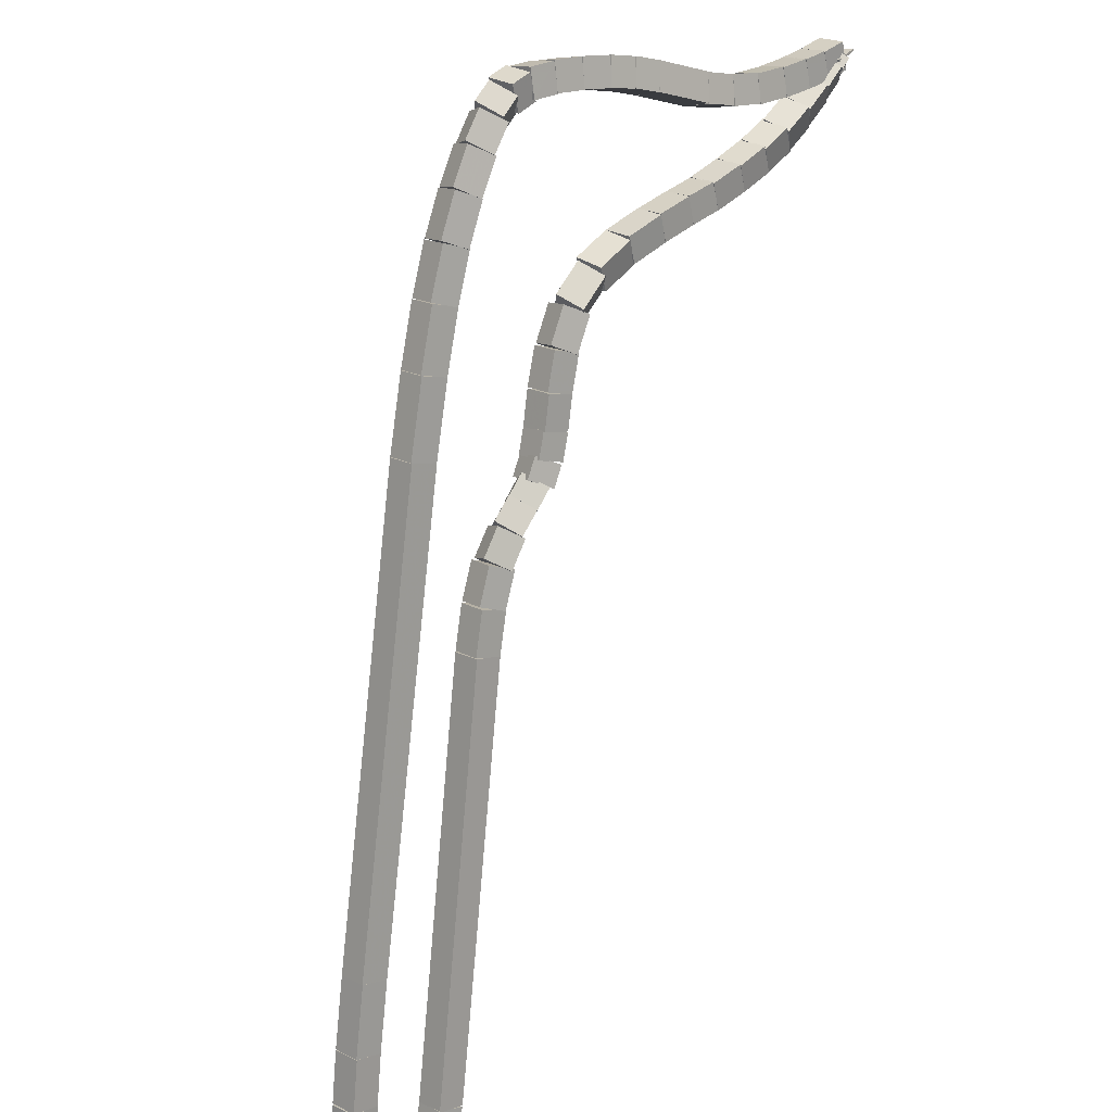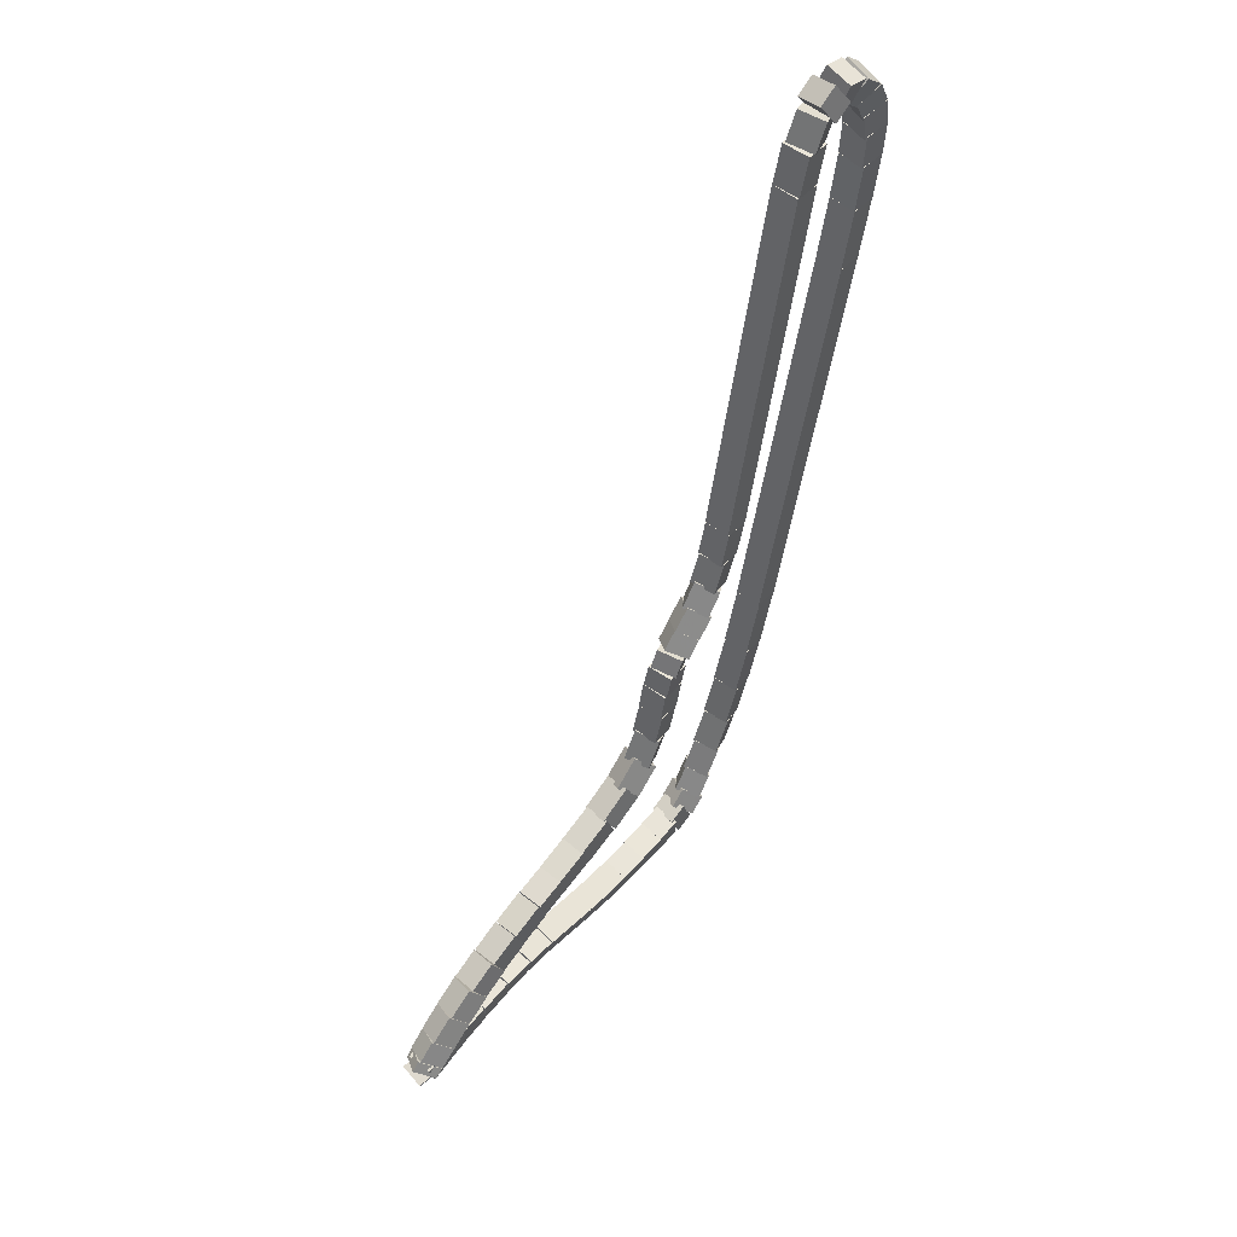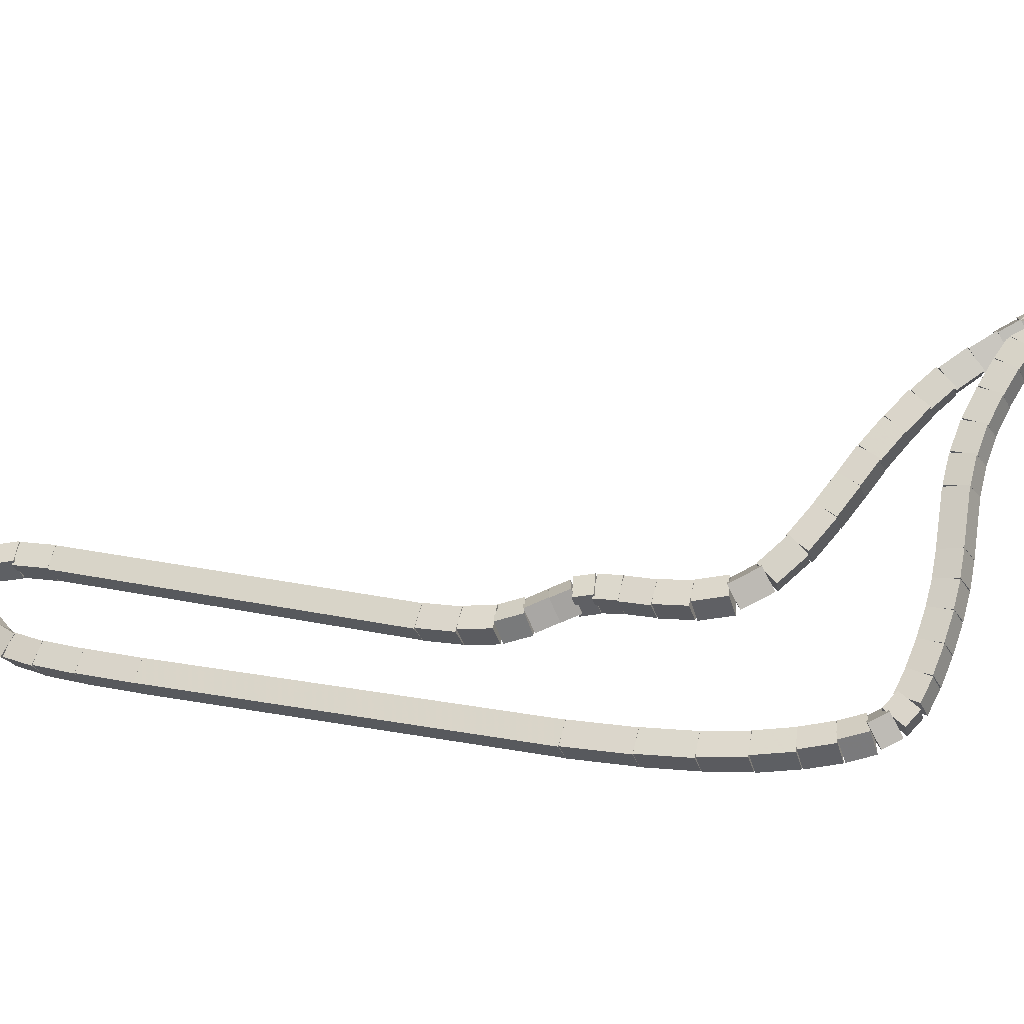
<metadata>
{"format":"obj","ext":"obj","renderer":"f3d","projection":"perspective","resolution":1024,"background":"white","views":[{"elev":-76.8,"azim":130.5,"up":"+Y"},{"elev":5.0,"azim":-98.3,"up":"+Z"},{"elev":19.9,"azim":68.9,"up":"+Y"}]}
</metadata>
<code>
g name
v 31.5 13.89 12.29
v 31.66 14.08 12.42
v 31.89 13.98 12.29
v 31.73 13.78 12.16
v 31.55 13.65 12.58
v 31.72 13.84 12.71
v 31.94 13.73 12.58
v 31.78 13.54 12.45
f 1 2 3 4
f 6 2 1 5
f 5 1 4 8
f 6 5 8 7
f 8 4 3 7
f 7 3 2 6
g name
v 31.46 14.13 12.01
v 31.64 14.31 12.13
v 31.86 14.19 12.01
v 31.68 14 11.88
v 31.5 13.9 12.29
v 31.67 14.09 12.41
v 31.89 13.96 12.29
v 31.72 13.78 12.16
f 9 10 11 12
f 14 10 9 13
f 13 9 12 16
f 14 13 16 15
f 16 12 11 15
f 15 11 10 14
g name
v 31.46 14.35 11.73
v 31.65 14.51 11.85
v 31.86 14.36 11.73
v 31.66 14.19 11.62
v 31.46 14.15 12.01
v 31.66 14.32 12.13
v 31.86 14.16 12.01
v 31.66 13.99 11.89
f 17 18 19 20
f 22 18 17 21
f 21 17 20 24
f 22 21 24 23
f 24 20 19 23
f 23 19 18 22
g name
v 31.49 14.57 11.45
v 31.72 14.7 11.56
v 31.89 14.5 11.45
v 31.66 14.37 11.34
v 31.46 14.39 11.73
v 31.69 14.52 11.84
v 31.85 14.32 11.73
v 31.63 14.19 11.63
f 25 26 27 28
f 30 26 25 29
f 29 25 28 32
f 30 29 32 31
f 32 28 27 31
f 31 27 26 30
g name
v 31.55 14.75 11.18
v 31.79 14.85 11.28
v 31.93 14.63 11.18
v 31.69 14.53 11.07
v 31.5 14.59 11.45
v 31.74 14.7 11.55
v 31.88 14.47 11.45
v 31.64 14.37 11.34
f 33 34 35 36
f 38 34 33 37
f 37 33 36 40
f 38 37 40 39
f 40 36 35 39
f 39 35 34 38
g name
v 31.6 14.89 10.96
v 31.86 14.96 11.06
v 31.97 14.73 10.96
v 31.72 14.65 10.86
v 31.55 14.77 11.18
v 31.81 14.85 11.28
v 31.92 14.61 11.18
v 31.67 14.53 11.07
f 41 42 43 44
f 46 42 41 45
f 45 41 44 48
f 46 45 48 47
f 48 44 43 47
f 47 43 42 46
g name
v 31.65 14.97 10.85
v 31.91 15.01 10.95
v 31.99 14.75 10.85
v 31.73 14.71 10.75
v 31.62 14.91 10.96
v 31.88 14.95 11.06
v 31.96 14.7 10.96
v 31.7 14.66 10.86
f 49 50 51 52
f 54 50 49 53
f 53 49 52 56
f 54 53 56 55
f 56 52 51 55
f 55 51 50 54
g name
v 31.9 15.04 10.84
v 31.93 14.83 11.02
v 31.78 14.66 10.84
v 31.75 14.88 10.66
v 31.88 15.05 10.85
v 31.91 14.83 11.03
v 31.76 14.67 10.85
v 31.73 14.89 10.68
f 57 58 59 60
f 62 58 57 61
f 61 57 60 64
f 62 61 64 63
f 64 60 59 63
f 63 59 58 62
g name
v 32.09 14.73 11.04
v 31.85 14.82 11.17
v 31.7 14.62 11.04
v 31.94 14.54 10.9
v 32.03 14.91 10.84
v 31.8 14.99 10.98
v 31.65 14.8 10.84
v 31.88 14.71 10.7
f 65 66 67 68
f 70 66 65 69
f 69 65 68 72
f 70 69 72 71
f 72 68 67 71
f 71 67 66 70
g name
v 32.15 14.57 11.22
v 31.91 14.63 11.37
v 31.78 14.43 11.22
v 32.01 14.37 11.08
v 32.08 14.75 11.04
v 31.85 14.81 11.18
v 31.71 14.61 11.04
v 31.94 14.55 10.89
f 73 74 75 76
f 78 74 73 77
f 77 73 76 80
f 78 77 80 79
f 80 76 75 79
f 79 75 74 78
g name
v 32.24 14.35 11.44
v 32.01 14.4 11.59
v 31.88 14.19 11.44
v 32.11 14.15 11.29
v 32.15 14.58 11.22
v 31.91 14.62 11.37
v 31.78 14.42 11.22
v 32.02 14.37 11.08
f 81 82 83 84
f 86 82 81 85
f 85 81 84 88
f 86 85 88 87
f 88 84 83 87
f 87 83 82 86
g name
v 32.37 14.11 11.67
v 32.13 14.13 11.82
v 32.01 13.93 11.67
v 32.25 13.91 11.51
v 32.24 14.37 11.44
v 32 14.38 11.6
v 31.88 14.18 11.44
v 32.12 14.16 11.29
f 89 90 91 92
f 94 90 89 93
f 93 89 92 96
f 94 93 96 95
f 96 92 91 95
f 95 91 90 94
g name
v 32.52 13.88 11.86
v 32.29 13.87 12.03
v 32.18 13.67 11.86
v 32.41 13.68 11.69
v 32.36 14.13 11.67
v 32.13 14.11 11.84
v 32.02 13.91 11.67
v 32.25 13.93 11.5
f 97 98 99 100
f 102 98 97 101
f 101 97 100 104
f 102 101 104 103
f 104 100 99 103
f 103 99 98 102
g name
v 32.69 13.65 12.03
v 32.48 13.6 12.2
v 32.37 13.41 12.03
v 32.59 13.45 11.85
v 32.51 13.9 11.86
v 32.29 13.85 12.04
v 32.19 13.66 11.86
v 32.4 13.7 11.68
f 105 106 107 108
f 110 106 105 109
f 109 105 108 112
f 110 109 112 111
f 112 108 107 111
f 111 107 106 110
g name
v 33.08 13.19 12.29
v 32.87 13.12 12.47
v 32.77 12.93 12.29
v 32.98 13 12.11
v 32.68 13.66 12.03
v 32.48 13.59 12.21
v 32.38 13.4 12.03
v 32.58 13.47 11.84
f 113 114 115 116
f 118 114 113 117
f 117 113 116 120
f 118 117 120 119
f 120 116 115 119
f 119 115 114 118
g name
v 33.26 12.97 12.42
v 33.05 12.91 12.6
v 32.95 12.72 12.42
v 33.16 12.78 12.24
v 33.08 13.19 12.29
v 32.87 13.13 12.47
v 32.77 12.94 12.29
v 32.98 13 12.11
f 121 122 123 124
f 126 122 121 125
f 125 121 124 128
f 126 125 128 127
f 128 124 123 127
f 127 123 122 126
g name
v 33.42 12.74 12.57
v 33.21 12.7 12.75
v 33.1 12.51 12.57
v 33.32 12.54 12.4
v 33.26 12.96 12.42
v 33.05 12.92 12.6
v 32.94 12.73 12.42
v 33.16 12.77 12.25
f 129 130 131 132
f 134 130 129 133
f 133 129 132 136
f 134 133 136 135
f 136 132 131 135
f 135 131 130 134
g name
v 33.59 12.49 12.75
v 33.36 12.47 12.92
v 33.26 12.27 12.75
v 33.48 12.29 12.59
v 33.43 12.73 12.57
v 33.2 12.71 12.74
v 33.1 12.51 12.57
v 33.32 12.53 12.4
f 137 138 139 140
f 142 138 137 141
f 141 137 140 144
f 142 141 144 143
f 144 140 139 143
f 143 139 138 142
g name
v 33.73 12.26 12.94
v 33.5 12.25 13.11
v 33.39 12.05 12.94
v 33.62 12.05 12.78
v 33.59 12.49 12.75
v 33.36 12.48 12.92
v 33.25 12.28 12.75
v 33.48 12.28 12.59
f 145 146 147 148
f 150 146 145 149
f 149 145 148 152
f 150 149 152 151
f 152 148 147 151
f 151 147 146 150
g name
v 33.84 12.05 13.12
v 33.6 12.07 13.27
v 33.48 11.86 13.12
v 33.72 11.84 12.96
v 33.74 12.24 12.94
v 33.5 12.26 13.1
v 33.38 12.06 12.94
v 33.62 12.04 12.79
f 153 154 155 156
f 158 154 153 157
f 157 153 156 160
f 158 157 160 159
f 160 156 155 159
f 159 155 154 158
g name
v 33.88 11.85 13.29
v 33.66 11.97 13.42
v 33.49 11.78 13.29
v 33.71 11.67 13.16
v 33.86 11.99 13.12
v 33.63 12.11 13.25
v 33.46 11.92 13.12
v 33.69 11.8 12.99
f 161 162 163 164
f 166 162 161 165
f 165 161 164 168
f 166 165 168 167
f 168 164 163 167
f 167 163 162 166
g name
v 33.82 11.63 13.49
v 33.71 11.87 13.59
v 33.46 11.8 13.49
v 33.56 11.56 13.39
v 33.87 11.73 13.29
v 33.76 11.97 13.39
v 33.51 11.9 13.29
v 33.61 11.66 13.19
f 169 170 171 172
f 174 170 169 173
f 173 169 172 176
f 174 173 176 175
f 176 172 171 175
f 175 171 170 174
g name
v 33.63 11.46 13.75
v 33.65 11.72 13.86
v 33.39 11.78 13.75
v 33.37 11.51 13.65
v 33.76 11.55 13.49
v 33.77 11.81 13.59
v 33.52 11.87 13.49
v 33.5 11.61 13.39
f 177 178 179 180
f 182 178 177 181
f 181 177 180 184
f 182 181 184 183
f 184 180 179 183
f 183 179 178 182
g name
v 33.41 11.34 14.07
v 33.47 11.6 14.18
v 33.23 11.7 14.07
v 33.17 11.45 13.96
v 33.6 11.44 13.75
v 33.66 11.69 13.86
v 33.42 11.8 13.75
v 33.36 11.54 13.64
f 185 186 187 188
f 190 186 185 189
f 189 185 188 192
f 190 189 192 191
f 192 188 187 191
f 191 187 186 190
g name
v 33.14 11.25 14.43
v 33.23 11.49 14.55
v 33.01 11.63 14.43
v 32.92 11.39 14.31
v 33.38 11.34 14.07
v 33.47 11.58 14.19
v 33.26 11.71 14.07
v 33.16 11.47 13.96
f 193 194 195 196
f 198 194 193 197
f 197 193 196 200
f 198 197 200 199
f 200 196 195 199
f 199 195 194 198
g name
v 32.81 11.18 14.82
v 32.92 11.41 14.95
v 32.73 11.58 14.82
v 32.62 11.35 14.7
v 33.12 11.25 14.43
v 33.23 11.47 14.55
v 33.04 11.64 14.43
v 32.92 11.41 14.31
f 201 202 203 204
f 206 202 201 205
f 205 201 204 208
f 206 205 208 207
f 208 204 203 207
f 207 203 202 206
g name
v 32.41 11.13 15.28
v 32.53 11.35 15.41
v 32.36 11.53 15.28
v 32.23 11.31 15.15
v 32.8 11.18 14.82
v 32.92 11.4 14.95
v 32.75 11.58 14.82
v 32.62 11.36 14.69
f 209 210 211 212
f 214 210 209 213
f 213 209 212 216
f 214 213 216 215
f 216 212 211 215
f 215 211 210 214
g name
v 31.9 11.09 15.83
v 32.04 11.3 15.96
v 31.87 11.49 15.83
v 31.74 11.28 15.7
v 32.4 11.13 15.28
v 32.53 11.34 15.42
v 32.37 11.53 15.28
v 32.24 11.32 15.15
f 217 218 219 220
f 222 218 217 221
f 221 217 220 224
f 222 221 224 223
f 224 220 219 223
f 223 219 218 222
g name
v 28.7 10.98 19.2
v 28.83 11.18 19.33
v 28.68 11.38 19.2
v 28.54 11.17 19.06
v 31.9 11.09 15.83
v 32.03 11.3 15.97
v 31.88 11.49 15.83
v 31.74 11.29 15.69
f 225 226 227 228
f 230 226 225 229
f 229 225 228 232
f 230 229 232 231
f 232 228 227 231
f 231 227 226 230
g name
v 28.21 10.96 19.7
v 28.35 11.17 19.84
v 28.2 11.36 19.7
v 28.06 11.16 19.56
v 28.69 10.98 19.2
v 28.83 11.18 19.34
v 28.68 11.38 19.2
v 28.54 11.17 19.06
f 233 234 235 236
f 238 234 233 237
f 237 233 236 240
f 238 237 240 239
f 240 236 235 239
f 239 235 234 238
g name
v 27.83 10.97 20.06
v 27.98 11.17 20.2
v 27.84 11.37 20.06
v 27.7 11.17 19.92
v 28.2 10.96 19.7
v 28.34 11.16 19.84
v 28.2 11.36 19.7
v 28.06 11.17 19.55
f 241 242 243 244
f 246 242 241 245
f 245 241 244 248
f 246 245 248 247
f 248 244 243 247
f 247 243 242 246
g name
v 27.54 11 20.3
v 27.68 11.18 20.45
v 27.57 11.39 20.3
v 27.42 11.21 20.15
v 27.82 10.97 20.06
v 27.97 11.16 20.21
v 27.86 11.37 20.06
v 27.71 11.18 19.91
f 249 250 251 252
f 254 250 249 253
f 253 249 252 256
f 254 253 256 255
f 256 252 251 255
f 255 251 250 254
g name
v 27.24 11.07 20.47
v 27.39 11.24 20.64
v 27.34 11.46 20.47
v 27.19 11.29 20.3
v 27.5 11 20.3
v 27.66 11.17 20.47
v 27.6 11.39 20.3
v 27.45 11.22 20.13
f 257 258 259 260
f 262 258 257 261
f 261 257 260 264
f 262 261 264 263
f 264 260 259 263
f 263 259 258 262
g name
v 26.95 11.2 20.56
v 27.09 11.36 20.75
v 27.11 11.56 20.56
v 26.97 11.41 20.37
v 27.21 11.08 20.47
v 27.35 11.24 20.66
v 27.37 11.45 20.47
v 27.23 11.29 20.28
f 265 266 267 268
f 270 266 265 269
f 269 265 268 272
f 270 269 272 271
f 272 268 267 271
f 271 267 266 270
g name
v 26.68 11.38 20.57
v 26.8 11.54 20.77
v 26.9 11.71 20.57
v 26.79 11.55 20.37
v 26.92 11.22 20.56
v 27.03 11.38 20.76
v 27.14 11.55 20.56
v 27.02 11.38 20.36
f 273 274 275 276
f 278 274 273 277
f 277 273 276 280
f 278 277 280 279
f 280 276 275 279
f 279 275 274 278
g name
v 26.5 11.57 20.49
v 26.6 11.76 20.67
v 26.79 11.84 20.49
v 26.69 11.65 20.3
v 26.64 11.41 20.57
v 26.74 11.6 20.76
v 26.94 11.68 20.57
v 26.84 11.49 20.38
f 281 282 283 284
f 286 282 281 285
f 285 281 284 288
f 286 285 288 287
f 288 284 283 287
f 287 283 282 286
g name
v 26.45 11.85 20.3
v 26.66 12 20.41
v 26.85 11.82 20.3
v 26.64 11.67 20.19
v 26.44 11.72 20.49
v 26.65 11.87 20.6
v 26.84 11.7 20.49
v 26.63 11.54 20.37
f 289 290 291 292
f 294 290 289 293
f 293 289 292 296
f 294 293 296 295
f 296 292 291 295
f 295 291 290 294
g name
v 26.75 12.09 20.04
v 26.97 11.96 20.16
v 26.89 11.71 20.04
v 26.67 11.84 19.93
v 26.58 12.02 20.3
v 26.81 11.89 20.41
v 26.72 11.65 20.3
v 26.5 11.77 20.19
f 297 298 299 300
f 302 298 297 301
f 301 297 300 304
f 302 301 304 303
f 304 300 299 303
f 303 299 298 302
g name
v 27.1 12.12 19.72
v 27.26 11.93 19.85
v 27.13 11.72 19.72
v 26.96 11.91 19.58
v 26.8 12.1 20.04
v 26.97 11.91 20.18
v 26.84 11.7 20.04
v 26.67 11.89 19.91
f 305 306 307 308
f 310 306 305 309
f 309 305 308 312
f 310 309 312 311
f 312 308 307 311
f 311 307 306 310
g name
v 30.12 12.15 16.66
v 30.27 11.95 16.8
v 30.13 11.75 16.66
v 29.98 11.95 16.52
v 27.11 12.12 19.72
v 27.25 11.92 19.86
v 27.11 11.72 19.72
v 26.97 11.92 19.58
f 313 314 315 316
f 318 314 313 317
f 317 313 316 320
f 318 317 320 319
f 320 316 315 319
f 319 315 314 318
g name
v 30.4 12.17 16.34
v 30.56 11.98 16.47
v 30.43 11.77 16.34
v 30.27 11.96 16.2
v 30.11 12.15 16.66
v 30.27 11.96 16.8
v 30.14 11.75 16.66
v 29.98 11.94 16.53
f 321 322 323 324
f 326 322 321 325
f 325 321 324 328
f 326 325 328 327
f 328 324 323 327
f 327 323 322 326
g name
v 30.59 12.22 16.04
v 30.79 12.07 16.16
v 30.69 11.83 16.04
v 30.48 11.99 15.92
v 30.37 12.17 16.34
v 30.57 12.01 16.46
v 30.46 11.78 16.34
v 30.26 11.94 16.22
f 329 330 331 332
f 334 330 329 333
f 333 329 332 336
f 334 333 336 335
f 336 332 331 335
f 335 331 330 334
g name
v 30.65 12.29 15.77
v 30.91 12.23 15.87
v 30.89 11.96 15.77
v 30.63 12.02 15.67
v 30.52 12.19 16.04
v 30.78 12.13 16.14
v 30.76 11.87 16.04
v 30.5 11.93 15.94
f 337 338 339 340
f 342 338 337 341
f 341 337 340 344
f 342 341 344 343
f 344 340 339 343
f 343 339 338 342
g name
v 30.69 12.35 15.53
v 30.95 12.38 15.63
v 31.01 12.12 15.53
v 30.75 12.1 15.43
v 30.61 12.24 15.77
v 30.87 12.27 15.87
v 30.93 12.01 15.77
v 30.67 11.98 15.67
f 345 346 347 348
f 350 346 345 349
f 349 345 348 352
f 350 349 352 351
f 352 348 347 351
f 351 347 346 350
g name
v 30.76 12.45 15.33
v 31.03 12.46 15.43
v 31.08 12.21 15.33
v 30.82 12.19 15.23
v 30.69 12.36 15.53
v 30.96 12.37 15.63
v 31.01 12.11 15.53
v 30.74 12.1 15.43
f 353 354 355 356
f 358 354 353 357
f 357 353 356 360
f 358 357 360 359
f 360 356 355 359
f 359 355 354 358
g name
v 30.96 12.56 15.15
v 31.19 12.44 15.26
v 31.12 12.19 15.15
v 30.89 12.31 15.03
v 30.84 12.51 15.33
v 31.07 12.39 15.44
v 31 12.14 15.33
v 30.77 12.26 15.22
f 361 362 363 364
f 366 362 361 365
f 365 361 364 368
f 366 365 368 367
f 368 364 363 367
f 367 363 362 366
g name
v 31.18 12.6 14.94
v 31.36 12.42 15.07
v 31.23 12.2 14.94
v 31.06 12.38 14.81
v 31.01 12.58 15.15
v 31.19 12.4 15.28
v 31.06 12.18 15.15
v 30.89 12.36 15.02
f 369 370 371 372
f 374 370 369 373
f 373 369 372 376
f 374 373 376 375
f 376 372 371 375
f 375 371 370 374
g name
v 31.44 12.61 14.7
v 31.59 12.42 14.83
v 31.45 12.21 14.7
v 31.3 12.4 14.56
v 31.2 12.6 14.94
v 31.35 12.41 15.08
v 31.22 12.2 14.94
v 31.06 12.39 14.81
f 377 378 379 380
f 382 378 377 381
f 381 377 380 384
f 382 381 384 383
f 384 380 379 383
f 383 379 378 382
g name
v 31.66 12.64 14.41
v 31.84 12.46 14.54
v 31.71 12.24 14.41
v 31.53 12.42 14.28
v 31.42 12.61 14.7
v 31.6 12.43 14.82
v 31.47 12.21 14.7
v 31.29 12.39 14.57
f 385 386 387 388
f 390 386 385 389
f 389 385 388 392
f 390 389 392 391
f 392 388 387 391
f 391 387 386 390
g name
v 31.8 12.71 14.1
v 32.03 12.59 14.21
v 31.96 12.34 14.1
v 31.73 12.46 13.99
v 31.61 12.62 14.41
v 31.84 12.51 14.52
v 31.76 12.26 14.41
v 31.53 12.38 14.3
f 393 394 395 396
f 398 394 393 397
f 397 393 396 400
f 398 397 400 399
f 400 396 395 399
f 399 395 394 398
g name
v 31.78 12.78 13.77
v 32.04 12.85 13.87
v 32.14 12.61 13.77
v 31.89 12.54 13.67
v 31.7 12.61 14.1
v 31.96 12.68 14.2
v 32.06 12.44 14.1
v 31.8 12.37 14
f 401 402 403 404
f 406 402 401 405
f 405 401 404 408
f 406 405 408 407
f 408 404 403 407
f 407 403 402 406
g name
v 31.76 12.93 13.43
v 31.95 13.1 13.55
v 32.16 12.94 13.43
v 31.96 12.78 13.32
v 31.76 12.69 13.77
v 31.96 12.86 13.89
v 32.16 12.7 13.77
v 31.97 12.53 13.66
f 409 410 411 412
f 414 410 409 413
f 413 409 412 416
f 414 413 416 415
f 416 412 411 415
f 415 411 410 414
g name
v 31.7 13.17 13.11
v 31.86 13.36 13.24
v 32.09 13.26 13.11
v 31.93 13.07 12.98
v 31.76 12.89 13.43
v 31.92 13.09 13.57
v 32.15 12.98 13.43
v 31.99 12.79 13.3
f 417 418 419 420
f 422 418 417 421
f 421 417 420 424
f 422 421 424 423
f 424 420 419 423
f 423 419 418 422
g name
v 31.63 13.41 12.83
v 31.78 13.61 12.96
v 32.01 13.52 12.83
v 31.86 13.33 12.69
v 31.7 13.16 13.11
v 31.85 13.36 13.24
v 32.08 13.27 13.11
v 31.93 13.07 12.97
f 425 426 427 428
f 430 426 425 429
f 429 425 428 432
f 430 429 432 431
f 432 428 427 431
f 431 427 426 430
g name
v 31.56 13.63 12.58
v 31.7 13.83 12.72
v 31.94 13.75 12.58
v 31.79 13.55 12.44
v 31.63 13.41 12.83
v 31.78 13.6 12.96
v 32.01 13.53 12.83
v 31.86 13.33 12.69
f 433 434 435 436
f 438 434 433 437
f 437 433 436 440
f 438 437 440 439
f 440 436 435 439
f 439 435 434 438

</code>
